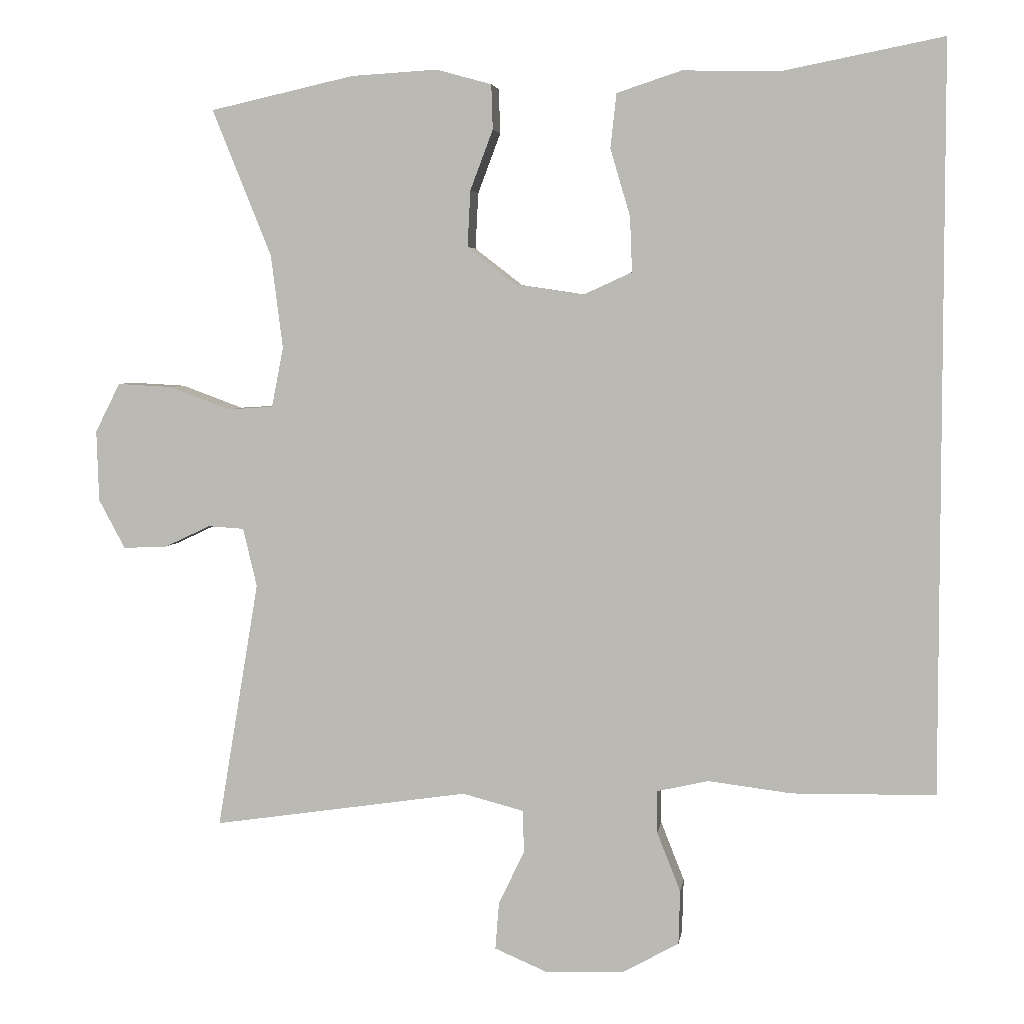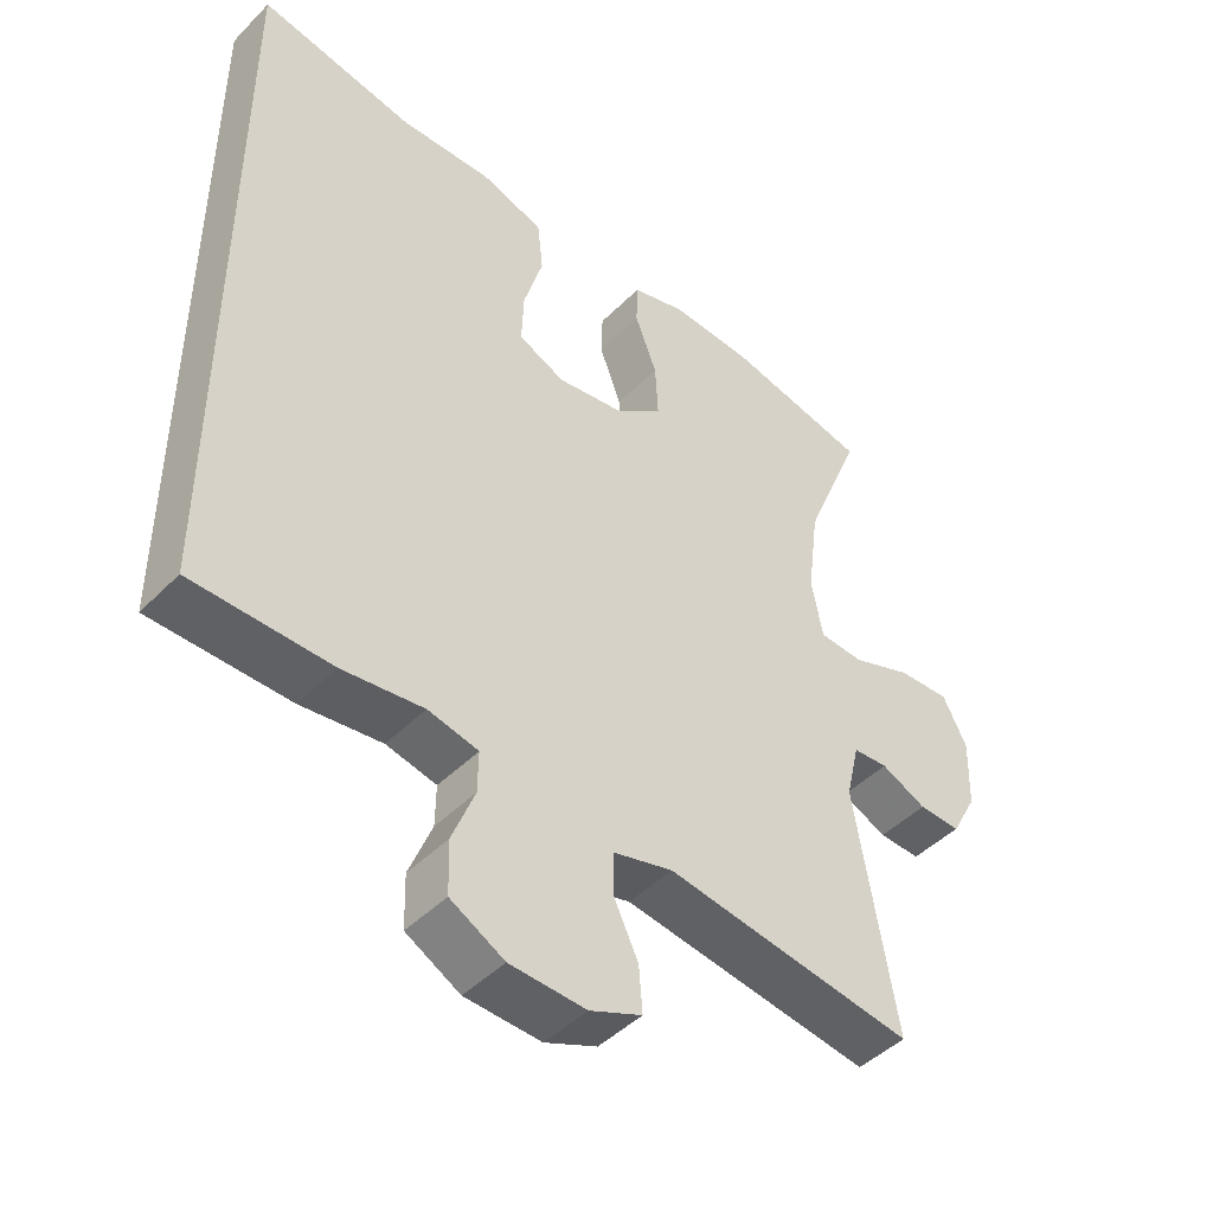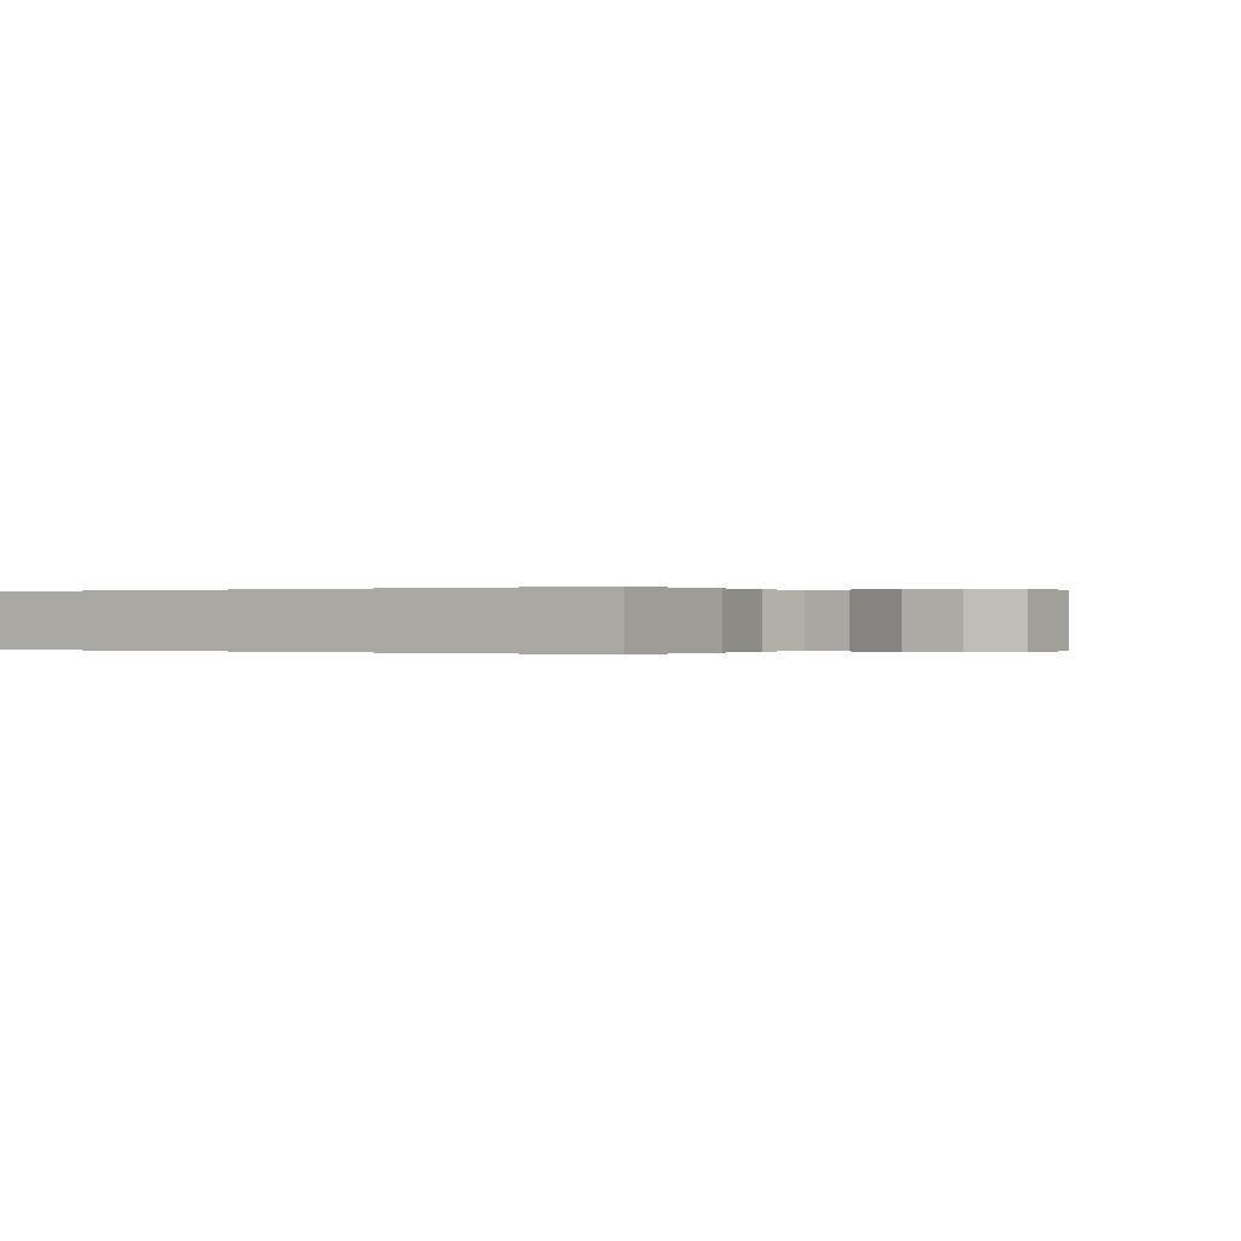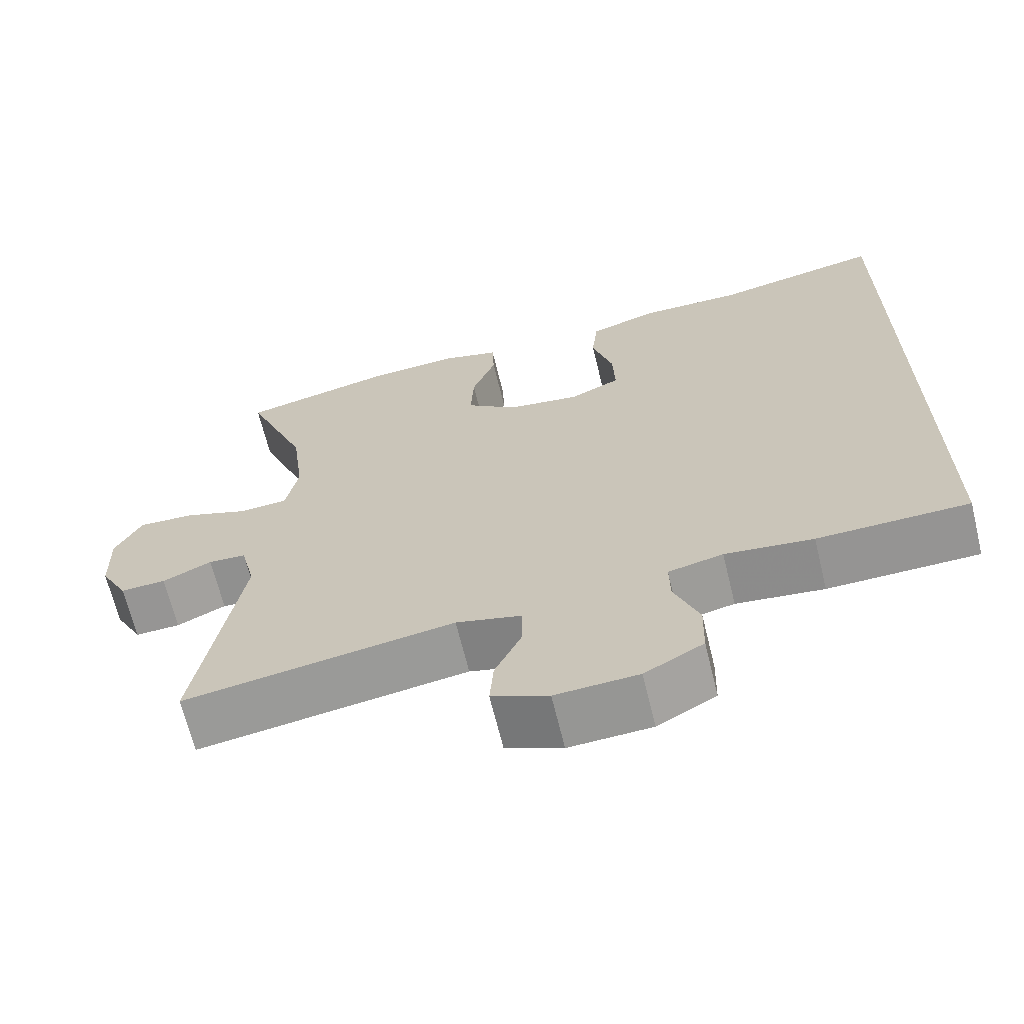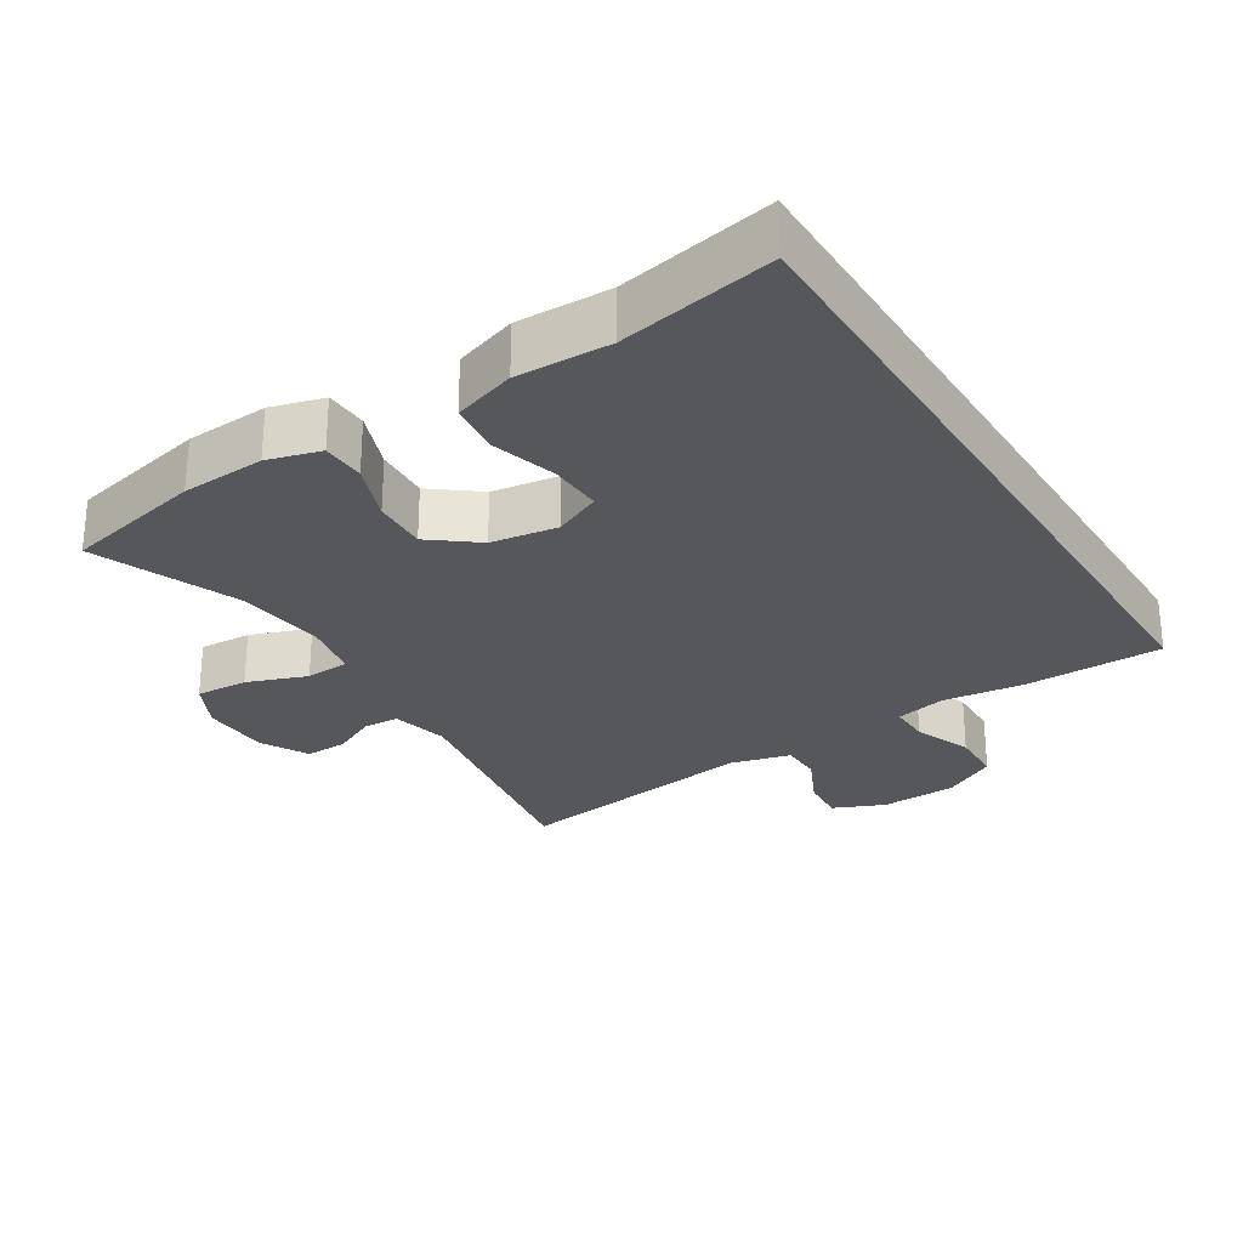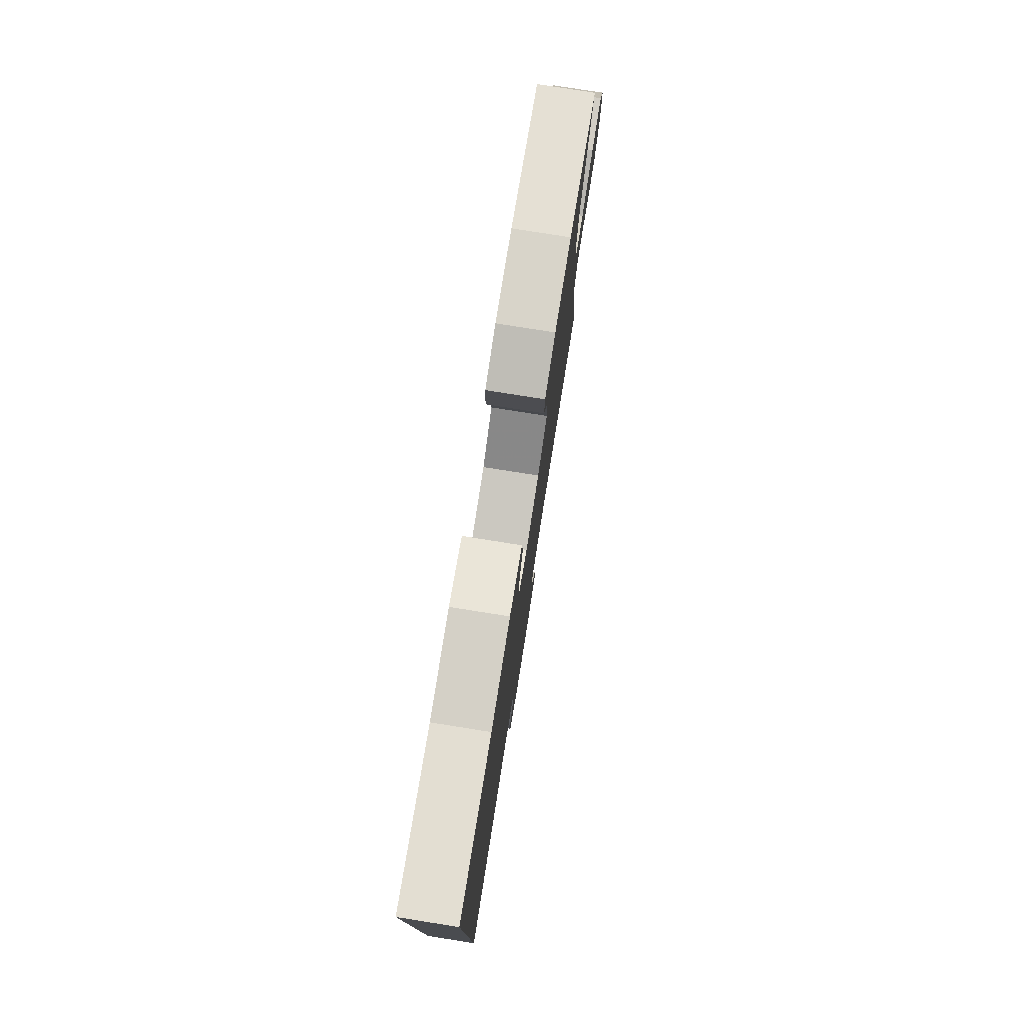
<metadata>
{"format":"obj","ext":"obj","renderer":"f3d","projection":"perspective","resolution":1024,"background":"white","views":[{"elev":4.5,"azim":8.1,"up":"+Z"},{"elev":-45.6,"azim":138.8,"up":"+Z"},{"elev":-0.0,"azim":122.4,"up":"+Y"},{"elev":-66.8,"azim":13.7,"up":"+Z"},{"elev":-27.3,"azim":32.0,"up":"+Y"},{"elev":78.9,"azim":99.0,"up":"+Z"}]}
</metadata>
<code>
v -0.5 0.07 0.5
v -0.303 0.07 0.544
v -0.185 0.07 0.551
v -0.11 0.07 0.53
v -0.108 0.07 0.469
v -0.139 0.07 0.387
v -0.143 0.07 0.31
v -0.077 0.07 0.259
v 0.017 0.07 0.245
v 0.083 0.07 0.275
v 0.08 0.07 0.35
v 0.053 0.07 0.442
v 0.061 0.07 0.516
v 0.149 0.07 0.545
v 0.281 0.07 0.542
v 0.5 0.07 0.585
v 0.5 0.07 -0.432
v 0.305 0.07 -0.435
v 0.191 0.07 -0.421
v 0.12 0.07 -0.437
v 0.121 0.07 -0.495
v 0.153 0.07 -0.576
v 0.151 0.07 -0.65
v 0.075 0.07 -0.692
v -0.032 0.07 -0.697
v -0.105 0.07 -0.666
v -0.1 0.07 -0.602
v -0.065 0.07 -0.528
v -0.066 0.07 -0.47
v -0.15 0.07 -0.448
v -0.5 0.07 -0.5
v -0.443 0.07 -0.161
v -0.462 0.07 -0.081
v -0.511 0.07 -0.078
v -0.575 0.07 -0.108
v -0.634 0.07 -0.11
v -0.67 0.07 -0.043
v -0.673 0.07 0.054
v -0.639 0.07 0.121
v -0.565 0.07 0.117
v -0.481 0.07 0.086
v -0.419 0.07 0.09
v -0.403 0.07 0.172
v -0.419 0.07 0.299
v -0.5 0 0.5
v -0.303 0 0.544
v -0.185 0 0.551
v -0.11 0 0.53
v -0.108 0 0.469
v -0.139 0 0.387
v -0.143 0 0.31
v -0.077 0 0.259
v 0.017 0 0.245
v 0.083 0 0.275
v 0.08 0 0.35
v 0.053 0 0.442
v 0.061 0 0.516
v 0.149 0 0.545
v 0.281 0 0.542
v 0.5 0 0.585
v 0.5 0 -0.432
v 0.305 0 -0.435
v 0.191 0 -0.421
v 0.12 0 -0.437
v 0.121 0 -0.495
v 0.153 0 -0.576
v 0.151 0 -0.65
v 0.075 0 -0.692
v -0.032 0 -0.697
v -0.105 0 -0.666
v -0.1 0 -0.602
v -0.065 0 -0.528
v -0.066 0 -0.47
v -0.15 0 -0.448
v -0.5 0 -0.5
v -0.443 0 -0.161
v -0.462 0 -0.081
v -0.511 0 -0.078
v -0.575 0 -0.108
v -0.634 0 -0.11
v -0.67 0 -0.043
v -0.673 0 0.054
v -0.639 0 0.121
v -0.565 0 0.117
v -0.481 0 0.086
v -0.419 0 0.09
v -0.403 0 0.172
v -0.419 0 0.299
f 39 40 41
f 38 39 41
f 37 38 41
f 36 37 41
f 35 36 41
f 34 35 41
f 33 34 41 42
f 32 33 42
f 30 31 32
f 32 42 43
f 30 32 43
f 29 30 43
f 26 27 28
f 25 26 28
f 24 25 28
f 23 24 28
f 22 23 28
f 21 22 28
f 20 21 28 29
f 29 43 44
f 20 29 44
f 19 20 44
f 17 18 19
f 16 17 19
f 15 16 19
f 13 14 15
f 12 13 15
f 11 12 15
f 10 11 15 19
f 4 5 6
f 3 4 6
f 2 3 6
f 1 2 6
f 44 1 6
f 44 6 7
f 19 44 7 8
f 9 10 19
f 8 9 19
f 85 84 83
f 85 83 82
f 85 82 81
f 85 81 80
f 85 80 79
f 85 79 78
f 86 85 78 77
f 86 77 76
f 76 75 74
f 87 86 76
f 87 76 74
f 87 74 73
f 72 71 70
f 72 70 69
f 72 69 68
f 72 68 67
f 72 67 66
f 72 66 65
f 73 72 65 64
f 88 87 73
f 88 73 64
f 88 64 63
f 63 62 61
f 63 61 60
f 63 60 59
f 59 58 57
f 59 57 56
f 59 56 55
f 63 59 55 54
f 50 49 48
f 50 48 47
f 50 47 46
f 50 46 45
f 50 45 88
f 51 50 88
f 52 51 88 63
f 63 54 53
f 63 53 52
f 1 45 46 2
f 2 46 47 3
f 3 47 48 4
f 4 48 49 5
f 5 49 50 6
f 6 50 51 7
f 7 51 52 8
f 8 52 53 9
f 9 53 54 10
f 10 54 55 11
f 11 55 56 12
f 12 56 57 13
f 13 57 58 14
f 14 58 59 15
f 15 59 60 16
f 16 60 61 17
f 17 61 62 18
f 18 62 63 19
f 19 63 64 20
f 20 64 65 21
f 21 65 66 22
f 22 66 67 23
f 23 67 68 24
f 24 68 69 25
f 25 69 70 26
f 26 70 71 27
f 27 71 72 28
f 28 72 73 29
f 29 73 74 30
f 30 74 75 31
f 31 75 76 32
f 32 76 77 33
f 33 77 78 34
f 34 78 79 35
f 35 79 80 36
f 36 80 81 37
f 37 81 82 38
f 38 82 83 39
f 39 83 84 40
f 40 84 85 41
f 41 85 86 42
f 42 86 87 43
f 43 87 88 44
f 44 88 45 1

</code>
